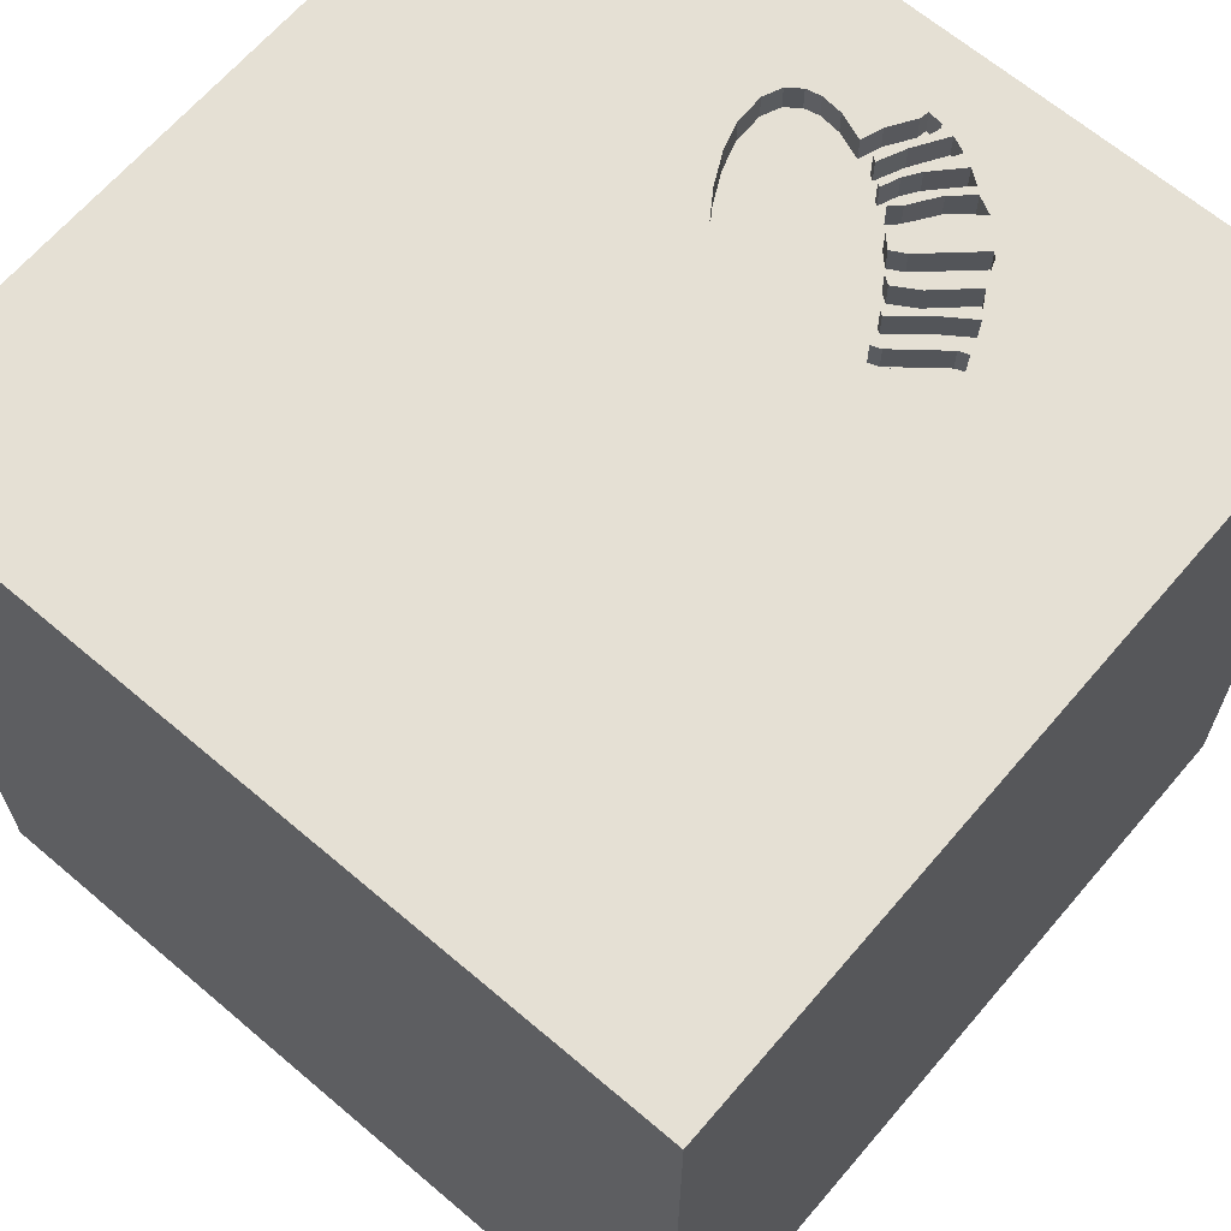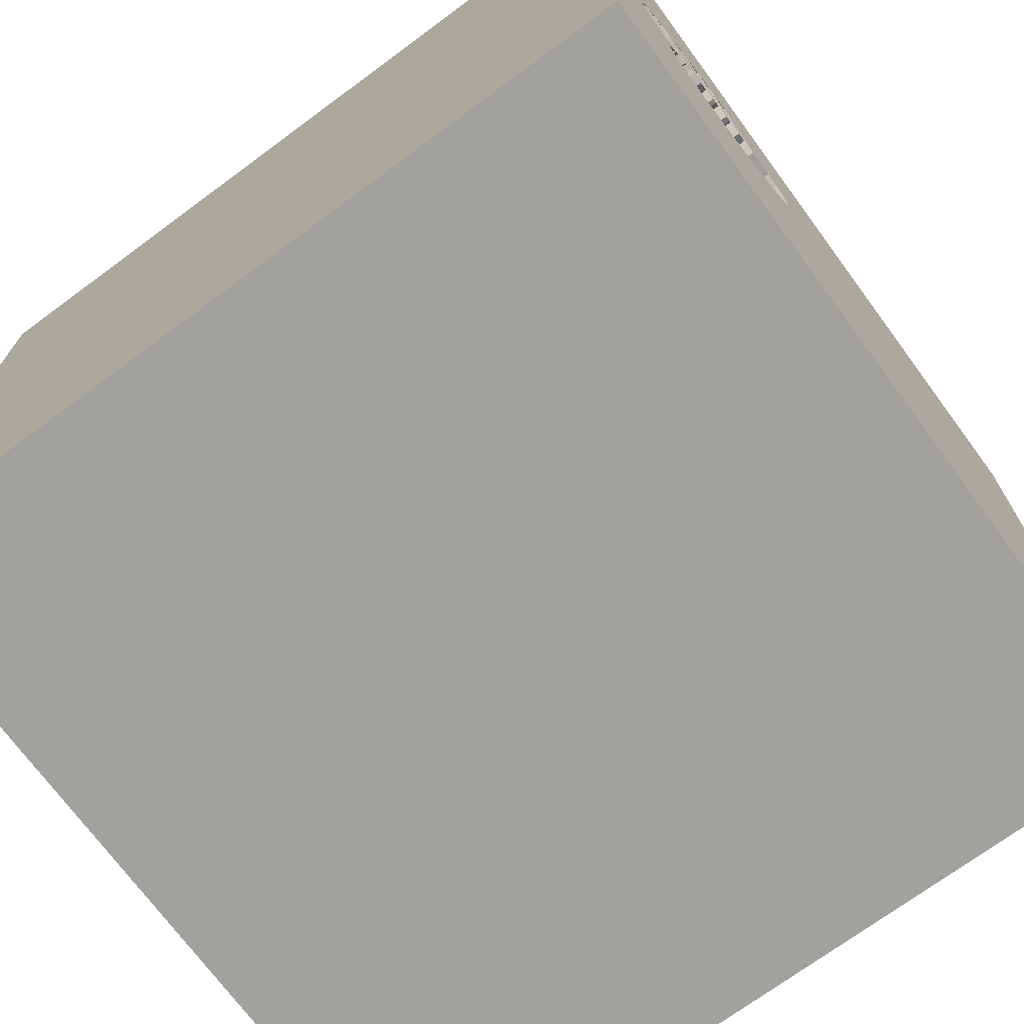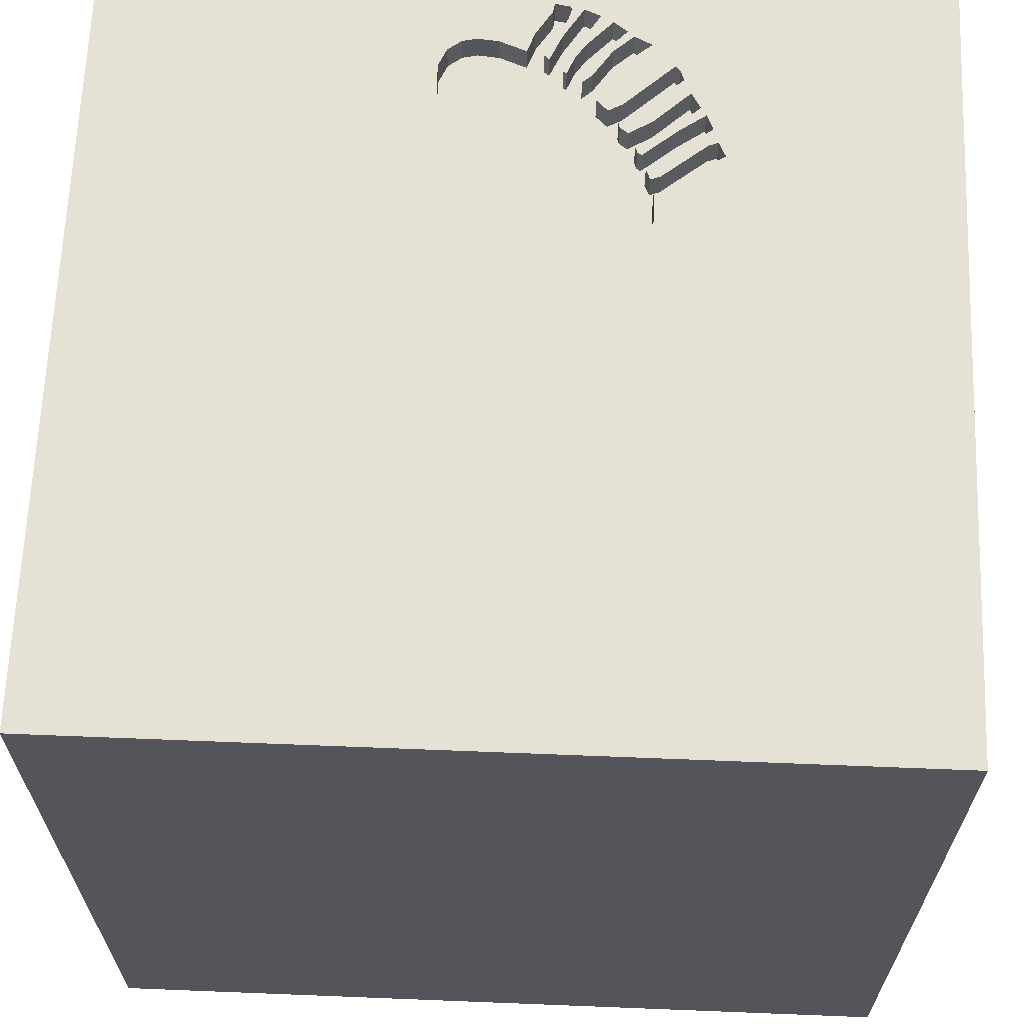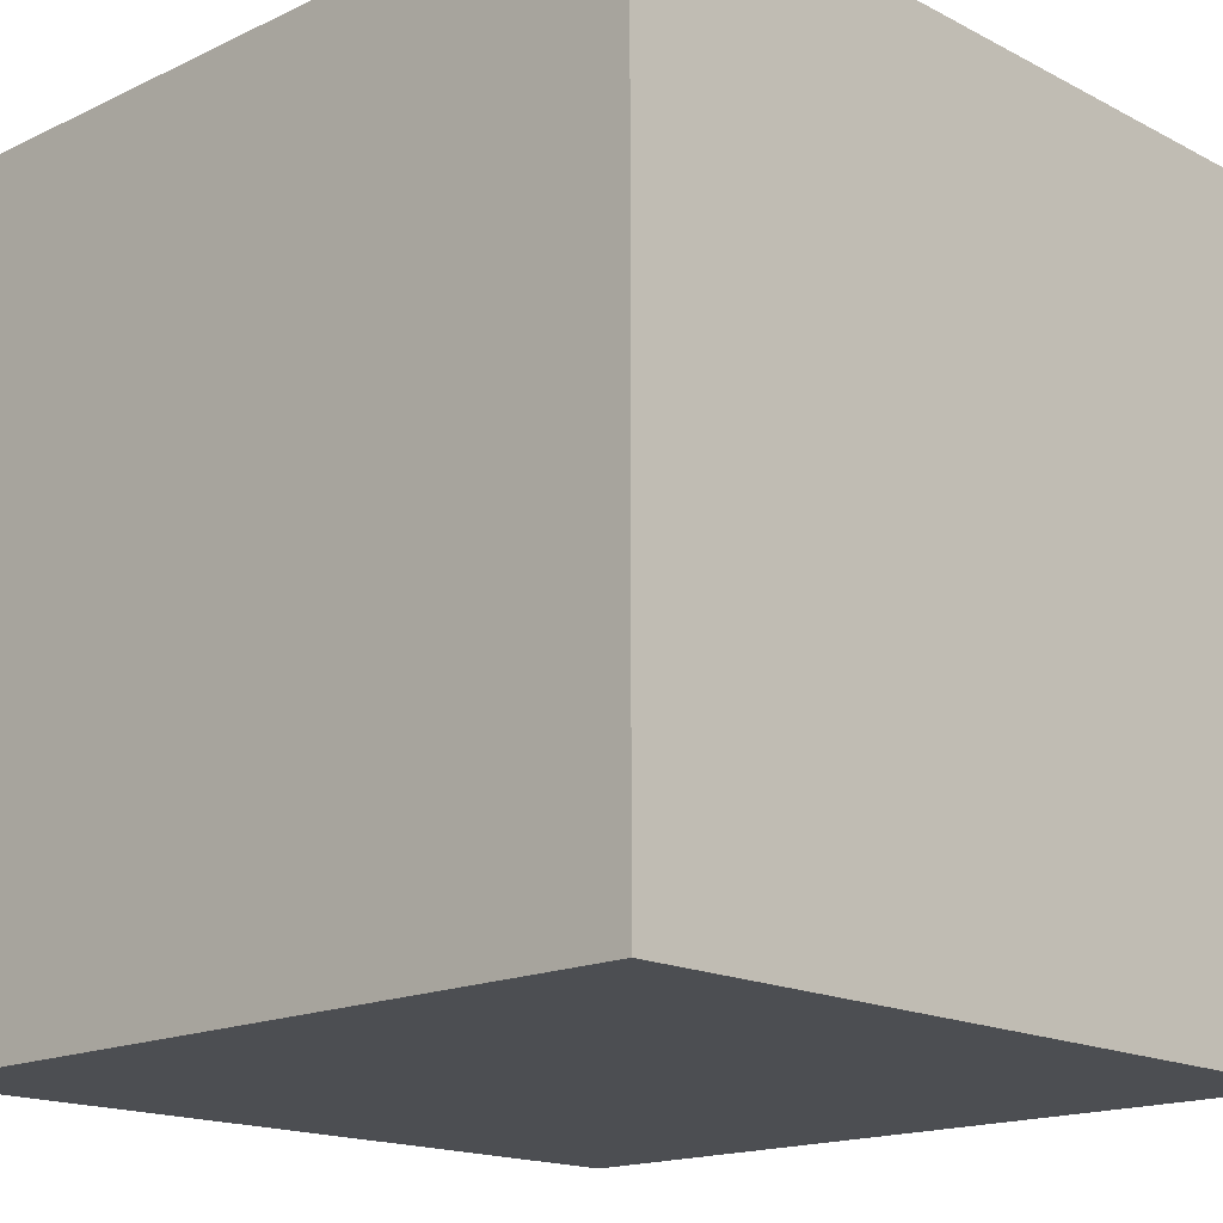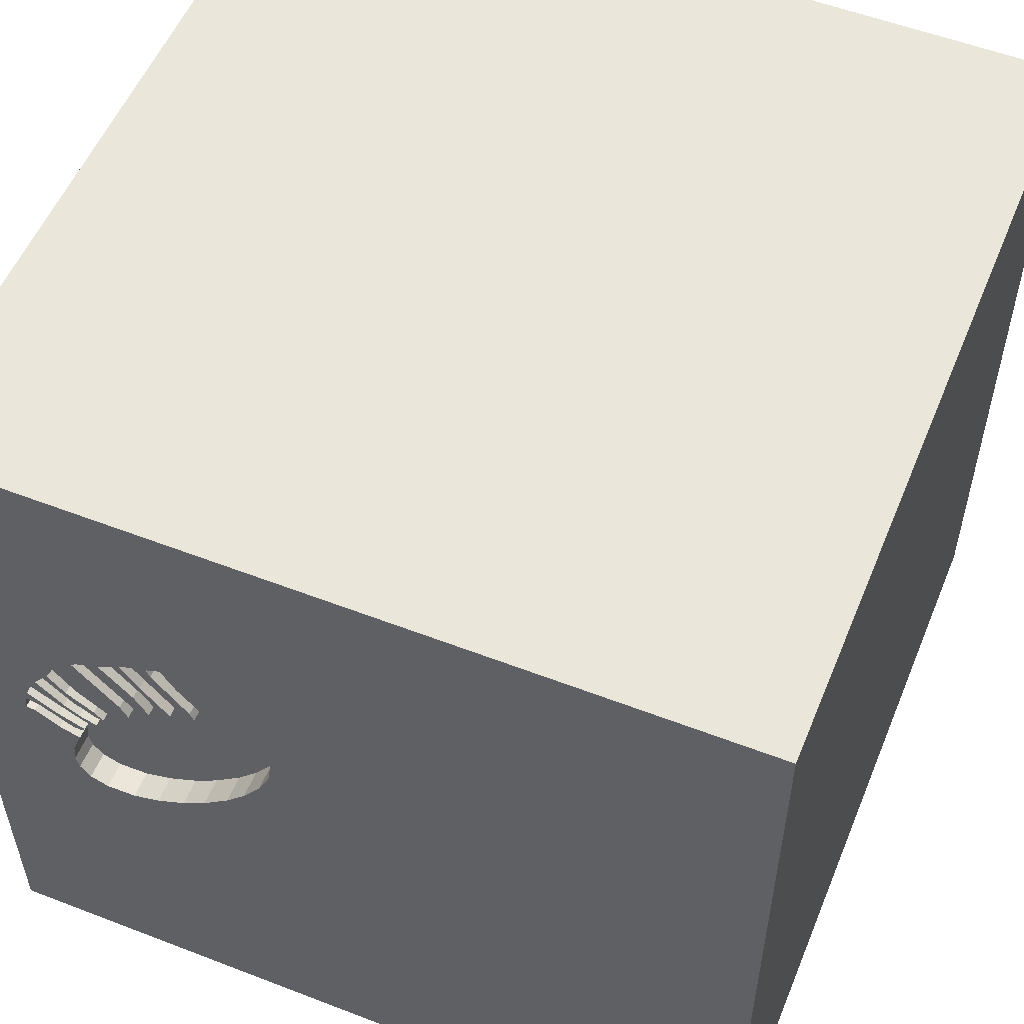
<metadata>
{"format":"obj","ext":"obj","renderer":"f3d","projection":"perspective","resolution":1024,"background":"white","views":[{"elev":65.6,"azim":-49.5,"up":"+Y"},{"elev":-72.1,"azim":126.4,"up":"+Z"},{"elev":65.1,"azim":-87.7,"up":"+Y"},{"elev":-16.7,"azim":43.7,"up":"+Z"},{"elev":54.7,"azim":-157.8,"up":"+Z"}]}
</metadata>
<code>
o octopus_4
v 0.6463 1.5 0.4116
v 0.6463 1.4 0.4116
v 1.129 1.5 0.2139
v 0.5519 1.5 0.4425
v 0.5519 1.4 0.4425
v 1.056 1.5 0.1929
v 0.5651 1.5 0.4773
v 0.7528 1.5 0.3352
v 1.146 1.5 0.3542
v 0.7963 1.5 0.378
v 0.5214 1.5 0.5197
v 1.088 1.5 -0.087
v 0.6565 1.5 0.3968
v 0.5651 1.4 0.4773
v 0.9719 1.5 0.1366
v -1.055 -0.01953 1.5
v -1.5 1.5 1.5
v -0.59 -0.6706 -1.5
v -0.7552 -1.5 0.5729
v -1.094 -1.5 -0.1823
v -0.6771 1.5 0.7658
v -0.8724 0.651 1.5
v 0.9007 1.5 0.5757
v 0.335 1.5 0.1237
v 0.335 1.4 0.1237
v 1.067 1.5 -0.0332
v 1.117 1.4 0.1305
v 0.8431 1.5 0.609
v 0.9288 1.5 -0.2929
v 0.6059 1.5 0.4645
v 0.6565 1.4 0.3968
v 1.084 1.5 -0.2166
v 1.084 1.4 -0.2166
v -0.4134 0.7243 -1.5
v 0.4687 0.1562 1.5
v 0.8333 -0.3027 -1.5
v 0.3255 1.074 1.5
v 0.4297 -0.4883 1.5
v 0.2083 -1.5 -0.8333
v 0.4167 -1.5 0.599
v 0.4687 -1.5 -0
v 0.3841 -1.5 1.198
v -0.1302 -1.5 -1.5
v 0.6771 -1.5 -0.5078
v -0.1302 -1.5 1.5
v 0.1562 0.6901 1.5
v 0.2919 1.5 0.2195
v 0.3906 1.5 -0.7227
v 0.476 1.5 -0.05831
v 0.3147 1.5 0.4137
v -0.1302 1.5 -1.5
v 0.1302 1.5 1.5
v 0.4167 -1.25 1.5
v 0.8416 1.5 0.5119
v 1.009 1.5 0.521
v 0.3908 1.5 0.4569
v 0.6935 1.5 0.6364
v 0.7528 1.4 0.3352
v 0.05208 -1.029 1.5
v -0.2083 0.3255 1.5
v -0.2865 -0.1302 1.5
v -0.2083 1.237 1.5
v 0 -0.625 1.5
v 0 -1.5 -0.1823
v -0.1823 -1.5 0.5859
v -0.2083 -1.5 -1.25
v 0.7963 1.4 0.378
v 0.7724 1.5 -0.2612
v 1.252 1.5 0.09905
v 0.727 1.5 -0.2382
v 0.5974 1.5 0.4443
v 0.9283 1.5 0.4327
v 1.068 1.5 0.07502
v 1.068 1.4 0.07502
v 0.8597 1.5 0.2527
v 1.029 -0.2344 1.5
v 1.5 -1.5 1.5
v 1.068 -1.5 0.2865
v 1.094 -1.5 -0.1823
v 1.5 1.5 -1.5
v 1.094 1.5 0.4402
v 1.14 1.5 0.2636
v 1.117 1.5 0.1305
v 1.19 1.5 0.1475
v 0.6785 1.5 0.389
v 0.6785 1.4 0.389
v 0.5261 1.5 -0.1023
v 0.9546 1.5 0.5514
v 0.734 1.5 0.485
v 0.9524 1.5 0.2989
v 0.8142 1.5 0.6287
v 1.047 1.5 -0.2652
v 1.047 1.4 -0.2652
v 1.021 1.5 0.08742
v 1.021 1.4 0.08742
v 1.017 1.5 0.1488
v 1.017 1.4 0.1488
v 1.146 1.4 0.3542
v 0.6329 1.5 0.5613
v 0.2919 1.4 0.2195
v 1.242 1.5 0.1539
v 1.242 1.4 0.1539
v 0.3908 1.4 0.4569
v 1.041 1.5 0.2551
v 1.041 1.4 0.2551
v 1.252 1.4 0.09905
v 1.101 1.5 0.3119
v -0.4818 -1.5 -0.1823
v -0.4427 -1.5 1.224
v -0.5208 -0.5729 1.5
v 0.7464 1.5 0.532
v 0.873 1.5 -0.2917
v 0.873 1.4 -0.2917
v -1.5 -1.081 0.5208
v -1.5 0.3125 -1.094
v -1.5 0.4167 0.1562
v -1.5 0.1823 -0.4818
v -1.5 0.625 0.625
v -1.5 -0.1042 -1.5
v -1.5 -0.1042 1.5
v -1.5 -0.1823 -1.068
v -1.5 -0.1823 0.4687
v -1.5 -0.05208 -0
v -1.5 0.02604 1.094
v -1.5 1.25 0.2083
v -1.5 1.5 -1.5
v -1.5 -0.625 0.1562
v -1.5 -1.5 1.5
v -1.5 -0.4687 -0.4167
v -1.5 -1.5 -0.1562
v -1.5 -1.5 -1.5
v -1.5 0.7552 -0.625
v -1.5 1.5 0.1042
v -1.5 -1.198 0.1042
v -1.5 -1.198 -0.3906
v -1.5 0.8333 0.1562
v 1.229 1.5 0.1592
v 1.229 1.4 0.1592
v 0.9308 1.5 0.2018
v 0.9007 1.4 0.5757
v 1.096 1.5 -0.1635
v 1.096 1.4 -0.1635
v 0.2759 1.5 0.3263
v 1.5 -1.5 -1.5
v 0.6528 1.5 0.6954
v 0.965 1.5 0.1485
v 0.965 1.4 0.1485
v 0.9582 1.5 0.2066
v 0.9582 1.4 0.2066
v 0.3652 1.5 0.4475
v 0.4031 1.5 0.02329
v 0.4031 1.4 0.02329
v 0.6642 1.5 -0.2065
v 0.6642 1.4 -0.2065
v 1.035 1.5 0.0698
v 1.035 1.4 0.0698
v 1.063 1.5 0.3057
v 1.063 1.4 0.3057
v 0.7324 1.5 0.3647
v 0.7324 1.4 0.3647
v 0.7067 1.5 0.6711
v 0.7067 1.4 0.6711
v 1.5 1.5 1.5
v 1.183 1.5 0.3042
v 1.354 1.5 0
v 0.8477 1.5 0.3444
v 0.6059 1.4 0.4645
v 0.85 1.5 0.5208
v 0.8477 1.4 0.3444
v 1.5 -0.568 0.7894
v 1.5 -0.1562 -1.5
v 1.5 0.8431 -0.1725
v 1.5 -1.5 0.1302
v 1.5 1.5 -0.1302
v 1.5 -0.7324 -0.5924
v 0.734 1.4 0.485
v 1.207 1.5 0.2595
v 0.2961 1.5 0.3954
v 0.2961 1.4 0.3954
v 0.8202 1.5 0.2933
v 1.218 1.5 0.09383
v 1.218 1.4 0.09383
v 0.3396 1.5 0.4382
v 0.3396 1.4 0.4382
v 0.9546 1.4 0.5514
v 0.8202 1.4 0.2933
v 1.028 1.5 0.1741
v 1.126 1.5 0.3775
v 0.7602 1.5 0.653
v 0.7602 1.4 0.653
v 1.051 1.5 0.009218
v 1.051 1.4 0.009218
v 0.9894 1.5 0.5382
v -0.4167 -1.5 -0.8333
v 1.07 1.5 0.1797
v 0.7464 1.4 0.532
v 0.9894 1.4 0.5382
v 1.175 1.5 0.06684
v 0.9023 1.5 0.2616
v 0.9023 1.4 0.2616
v 0.2759 1.4 0.3263
v 0.8854 -1.5 0.625
v 0.7292 1.5 0.7292
v 0.7826 1.5 0.448
v 1.233 1.5 0.2026
v 1.233 1.4 0.2026
v 1.028 1.4 0.1741
v 0.574 1.5 -0.1445
v 0.574 1.4 -0.1445
v 0.9719 1.4 0.1366
v 0.5165 1.5 0.5142
v 0.5165 1.4 0.5142
v 0.9624 1.5 0.2377
v 1.094 1.5 0.3416
v 0.9308 1.4 0.2018
v 1.09 1.5 -0.1901
v 0.9809 1.5 -0.2941
v 0.9809 1.4 -0.2941
v 1.207 1.4 0.2595
v 1.126 1.5 0.0356
v 0.5581 1.5 0.5615
v 1.02 1.5 0.3492
v 1.02 1.4 0.3492
v 1.088 1.4 -0.087
v 0.476 1.4 -0.05831
v 0.8142 1.4 0.6287
v 1.094 1.4 0.4402
v 0.5998 1.5 0.6089
v 0.5998 1.4 0.6089
v 0.8597 1.4 0.2527
v 0.6935 1.4 0.6364
v 1.009 1.4 0.521
v 1.11 1.5 0.4089
v 0.7826 1.4 0.448
v 1.084 1.5 0.2116
v 1.084 1.4 0.2116
v 1.19 1.4 0.1475
v 0.7716 1.5 0.3302
v 0.7716 1.4 0.3302
v 0.5899 1.5 0.4265
v 0.5899 1.4 0.4265
v 0.8431 1.4 0.609
v 0.4926 1.5 0.4541
v 0.4926 1.4 0.4541
v 0.9375 1.5 0.4427
v 1.126 1.4 0.3775
v 1.014 1.5 -0.2796
v 0.7724 1.4 -0.2612
v 0.6528 1.4 0.6954
v 0.9624 1.4 0.2377
v 1.126 1.4 0.03559
v 1.183 1.4 0.3042
f 109 45 128
f 114 130 128
f 114 134 130
f 128 16 120
f 128 19 109
f 120 124 128
f 45 59 128
f 130 20 128
f 59 110 128
f 134 135 130
f 20 19 128
f 122 114 128
f 109 42 45
f 120 17 124
f 45 53 59
f 124 122 128
f 122 127 114
f 127 134 114
f 19 65 109
f 109 65 42
f 77 53 45
f 110 16 128
f 42 77 45
f 59 63 110
f 16 17 120
f 130 131 20
f 135 131 130
f 20 108 19
f 108 65 19
f 110 61 16
f 16 22 17
f 127 135 134
f 65 40 42
f 63 61 110
f 124 118 122
f 122 123 127
f 127 129 135
f 53 38 59
f 59 38 63
f 17 118 124
f 77 38 53
f 61 22 16
f 131 108 20
f 108 64 65
f 61 60 22
f 123 129 127
f 129 131 135
f 38 61 63
f 118 116 122
f 64 40 65
f 116 123 122
f 40 202 42
f 123 117 129
f 38 35 61
f 131 194 108
f 64 41 40
f 35 60 61
f 118 136 116
f 129 121 131
f 202 77 42
f 60 62 22
f 116 117 123
f 117 121 129
f 40 78 202
f 77 76 38
f 76 35 38
f 46 62 60
f 62 17 22
f 17 125 118
f 194 64 108
f 41 78 40
f 125 136 118
f 131 66 194
f 194 39 64
f 64 44 41
f 35 46 60
f 136 117 116
f 202 78 77
f 17 133 125
f 136 132 117
f 117 115 121
f 66 39 194
f 39 44 64
f 21 133 17
f 121 119 131
f 18 131 119
f 131 43 66
f 41 79 78
f 78 173 77
f 37 62 46
f 126 133 21
f 18 43 131
f 44 79 41
f 170 77 173
f 76 163 35
f 35 163 46
f 62 52 17
f 125 132 136
f 132 115 117
f 21 17 52
f 125 126 132
f 79 173 78
f 66 144 39
f 175 170 173
f 163 37 46
f 133 126 125
f 115 119 121
f 39 144 44
f 44 144 79
f 77 163 76
f 37 52 62
f 132 126 115
f 34 18 119
f 43 144 66
f 172 170 175
f 48 126 21
f 36 18 34
f 178 143 21
f 21 50 178
f 47 48 21
f 21 143 47
f 144 173 79
f 21 56 150
f 183 50 21
f 21 150 183
f 48 47 24
f 126 119 115
f 11 21 145
f 211 243 56
f 21 11 211
f 21 211 56
f 48 24 151
f 48 151 49
f 18 144 43
f 175 173 144
f 172 77 170
f 37 163 52
f 163 21 52
f 203 145 21
f 145 228 221
f 11 145 221
f 34 119 126
f 36 144 18
f 203 21 163
f 189 30 99
f 189 99 57
f 203 189 57
f 203 57 161
f 161 145 203
f 48 49 87
f 153 70 48
f 48 87 208
f 48 208 153
f 30 7 99
f 28 89 111
f 28 111 91
f 203 28 91
f 91 189 203
f 48 70 68
f 112 29 48
f 48 68 112
f 172 163 77
f 28 203 163
f 163 88 23
f 23 28 163
f 30 71 7
f 80 48 29
f 80 36 34
f 88 168 23
f 163 81 55
f 163 55 193
f 193 88 163
f 71 240 4
f 71 4 7
f 217 247 92
f 92 32 80
f 80 29 217
f 80 217 92
f 204 54 168
f 168 88 10
f 204 168 10
f 188 233 81
f 81 9 188
f 13 1 111
f 111 89 85
f 85 13 111
f 32 216 141
f 80 32 141
f 80 141 12
f 10 238 8
f 8 159 204
f 10 8 204
f 9 107 157
f 214 188 9
f 157 214 9
f 222 90 75
f 75 245 55
f 81 222 75
f 75 55 81
f 164 9 81
f 104 213 157
f 157 107 104
f 75 166 72
f 72 245 75
f 164 165 177
f 80 12 165
f 220 12 26
f 26 191 220
f 51 126 48
f 51 80 34
f 174 164 81
f 139 213 104
f 139 104 148
f 166 75 180
f 174 165 164
f 165 69 101
f 205 177 165
f 205 165 101
f 84 83 205
f 205 101 137
f 137 84 205
f 3 82 164
f 164 177 3
f 174 80 165
f 198 165 12
f 12 220 198
f 80 51 48
f 51 34 126
f 171 175 144
f 171 172 175
f 80 174 172
f 174 163 172
f 174 81 163
f 75 90 199
f 198 181 69
f 198 69 165
f 3 195 6
f 3 6 235
f 235 82 3
f 80 171 36
f 171 144 36
f 80 172 171
f 84 73 94
f 94 83 84
f 15 146 187
f 187 6 195
f 195 96 15
f 195 15 187
f 155 94 73
f 184 201 179
f 184 103 201
f 50 183 184
f 184 179 50
f 143 178 179
f 179 201 143
f 103 184 150
f 150 56 103
f 244 201 103
f 179 178 50
f 183 150 184
f 244 100 201
f 56 243 244
f 244 103 56
f 201 100 47
f 47 143 201
f 100 244 5
f 243 211 244
f 100 5 25
f 244 14 5
f 212 244 211
f 100 25 47
f 241 25 5
f 244 212 14
f 7 4 5
f 5 14 7
f 212 211 11
f 11 221 212
f 24 47 25
f 241 31 25
f 4 240 241
f 241 5 4
f 229 14 212
f 221 228 229
f 229 212 221
f 25 152 24
f 241 2 31
f 152 25 31
f 241 240 71
f 14 229 231
f 14 231 99
f 99 7 14
f 229 228 145
f 151 24 152
f 2 241 167
f 31 2 13
f 58 152 31
f 71 30 167
f 167 241 71
f 229 249 231
f 231 57 99
f 249 229 145
f 49 151 152
f 152 225 49
f 196 2 167
f 1 13 2
f 58 225 152
f 31 86 58
f 249 162 231
f 231 162 57
f 145 161 249
f 111 1 2
f 2 196 111
f 167 190 196
f 13 85 86
f 86 31 13
f 225 58 186
f 86 160 58
f 190 167 30
f 30 189 190
f 162 249 161
f 161 57 162
f 225 209 87
f 87 49 225
f 196 190 226
f 85 89 86
f 225 186 230
f 186 58 239
f 234 160 86
f 58 160 8
f 189 91 190
f 209 208 87
f 225 230 209
f 91 111 196
f 196 226 91
f 226 190 91
f 176 86 89
f 230 186 75
f 186 239 169
f 8 238 239
f 239 58 8
f 204 159 160
f 160 234 204
f 234 86 176
f 159 8 160
f 153 208 209
f 209 154 153
f 230 147 209
f 180 75 186
f 75 199 230
f 186 169 180
f 67 169 239
f 238 10 239
f 176 242 234
f 147 154 209
f 215 147 230
f 89 28 242
f 242 176 89
f 200 230 199
f 166 180 169
f 169 67 185
f 67 239 10
f 234 140 54
f 54 204 234
f 234 242 140
f 70 153 154
f 154 248 70
f 154 147 210
f 149 147 215
f 215 230 200
f 28 23 242
f 200 199 90
f 169 232 72
f 72 166 169
f 169 185 232
f 185 67 10
f 88 185 10
f 168 54 140
f 140 23 168
f 140 242 23
f 248 68 70
f 248 154 210
f 210 147 15
f 149 207 147
f 139 148 149
f 149 215 139
f 200 250 215
f 223 200 90
f 90 222 223
f 245 72 232
f 232 55 245
f 185 197 232
f 88 193 185
f 248 113 68
f 192 248 210
f 146 15 147
f 15 96 210
f 207 149 105
f 187 146 147
f 147 207 187
f 148 104 149
f 223 250 200
f 215 250 139
f 222 81 223
f 193 55 232
f 232 197 193
f 197 185 193
f 112 68 113
f 192 113 248
f 95 192 210
f 97 210 96
f 105 236 207
f 105 149 104
f 250 223 158
f 213 139 250
f 227 223 81
f 113 218 29
f 29 112 113
f 224 113 192
f 192 95 156
f 97 95 210
f 97 96 195
f 195 3 97
f 252 236 105
f 6 187 207
f 207 236 6
f 104 107 105
f 250 158 213
f 158 223 246
f 227 246 223
f 81 233 227
f 218 217 29
f 113 224 218
f 26 12 224
f 224 192 26
f 74 192 156
f 156 95 155
f 95 97 27
f 219 97 3
f 3 177 219
f 82 235 236
f 236 252 82
f 98 252 105
f 236 235 6
f 98 105 107
f 107 9 98
f 157 213 158
f 158 246 214
f 214 157 158
f 233 188 246
f 246 227 233
f 247 217 218
f 218 93 247
f 218 224 142
f 192 191 26
f 74 251 192
f 74 156 73
f 94 155 95
f 155 73 156
f 95 27 94
f 219 27 97
f 252 164 82
f 252 98 164
f 9 164 98
f 188 214 246
f 92 247 93
f 218 33 93
f 33 218 142
f 12 141 142
f 142 224 12
f 220 191 192
f 192 251 220
f 237 251 74
f 73 84 74
f 83 94 27
f 219 206 27
f 177 205 206
f 206 219 177
f 32 92 93
f 93 33 32
f 216 32 33
f 33 142 216
f 141 216 142
f 251 237 182
f 237 74 84
f 27 206 205
f 205 83 27
f 251 182 198
f 198 220 251
f 138 182 237
f 182 181 198
f 102 182 138
f 84 137 138
f 138 237 84
f 182 106 181
f 102 106 182
f 137 101 102
f 102 138 137
f 69 181 106
f 106 102 101
f 101 69 106

</code>
